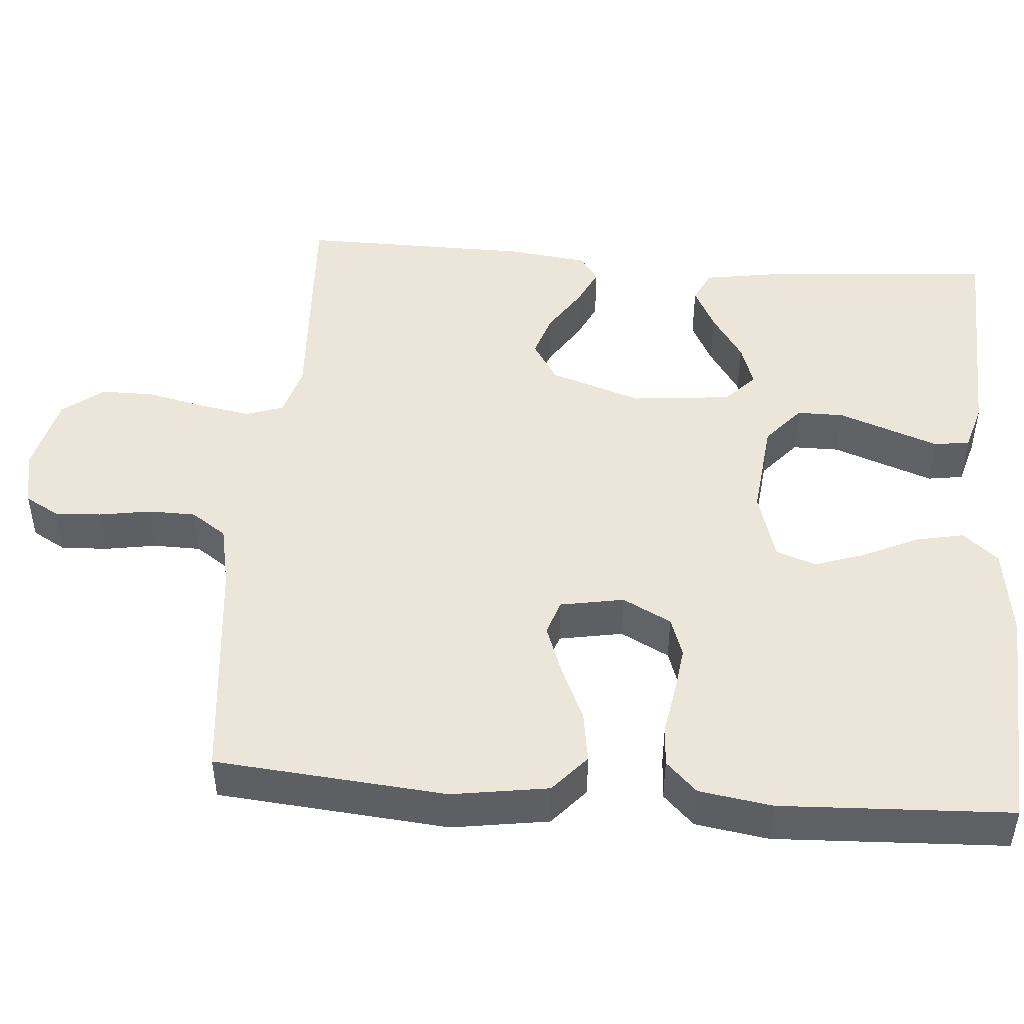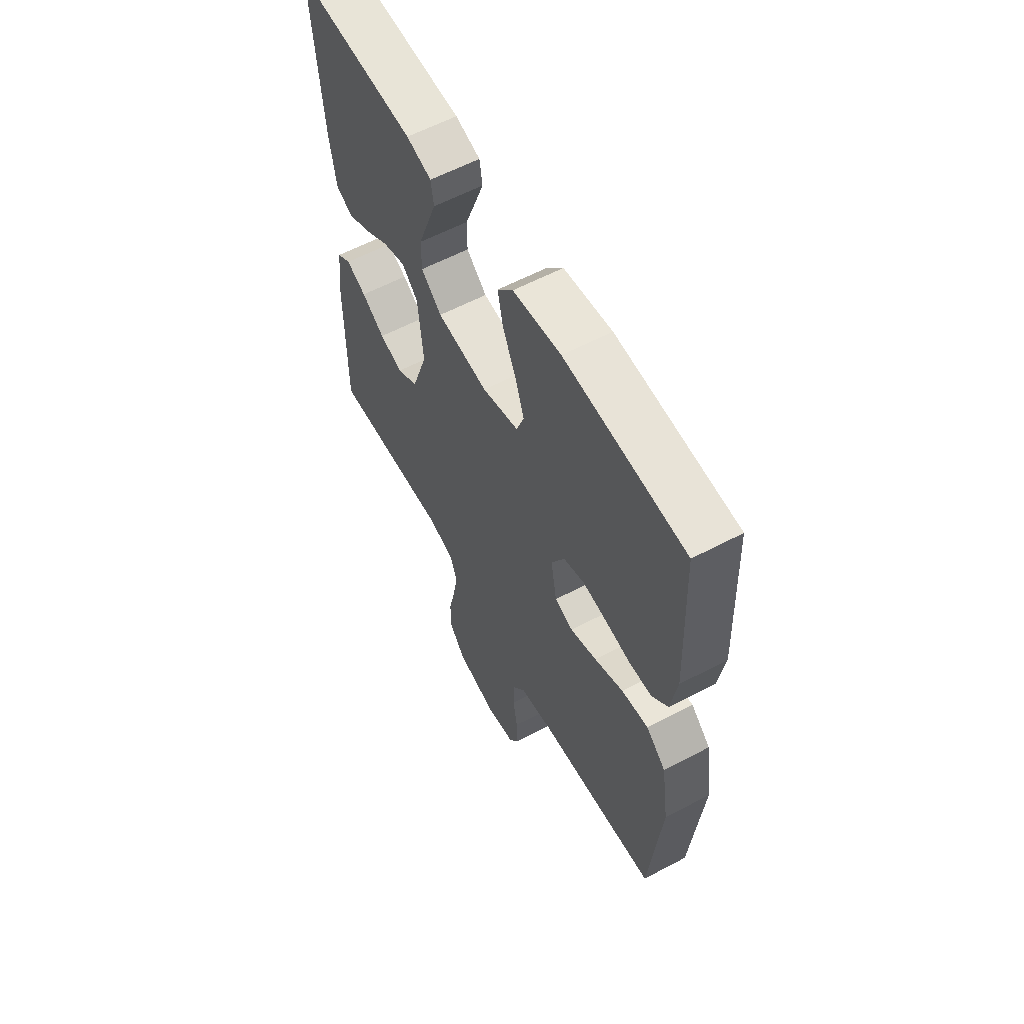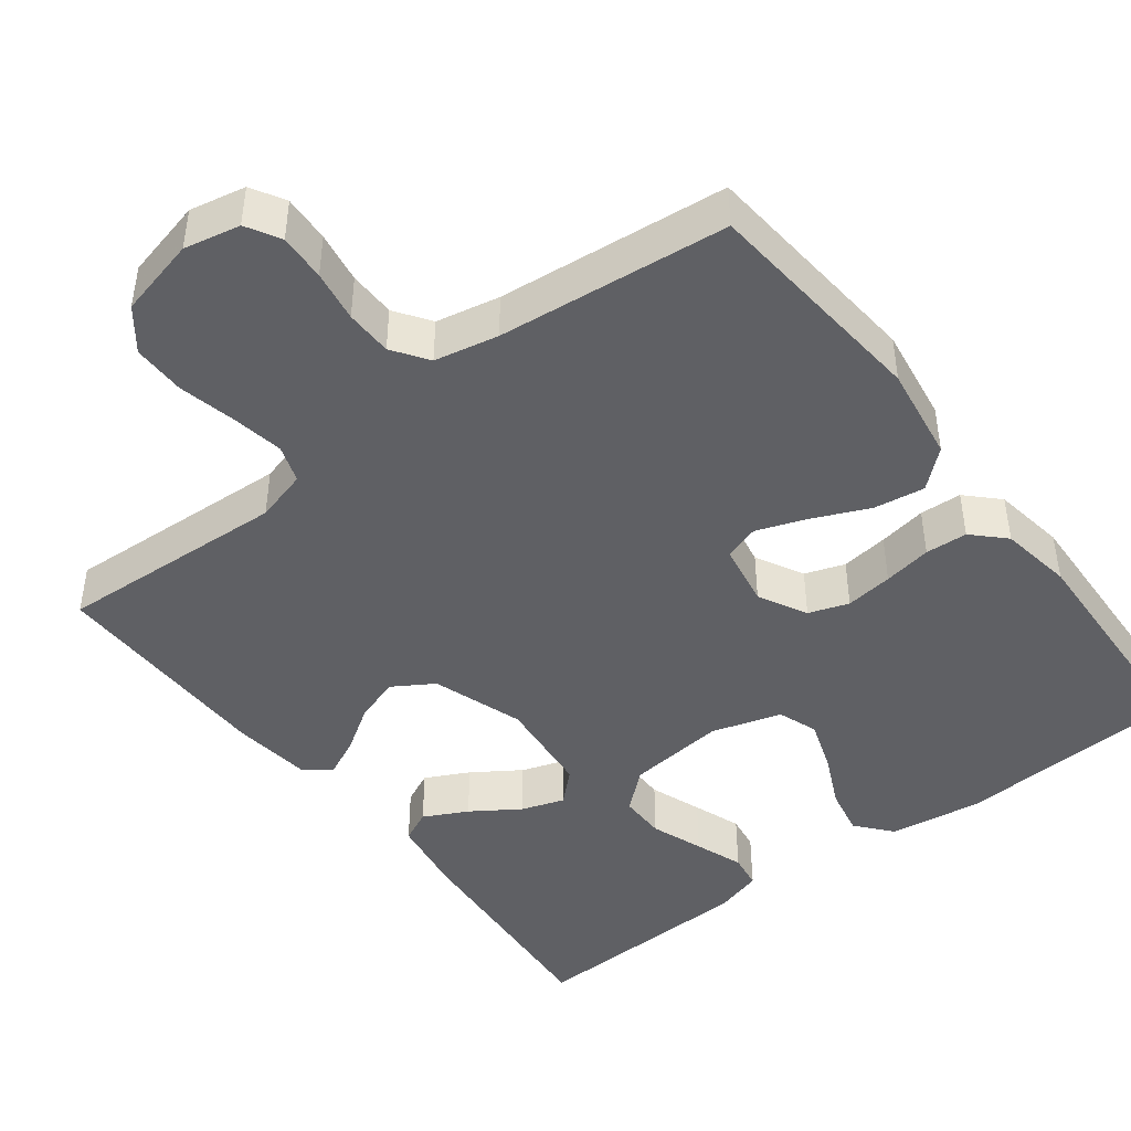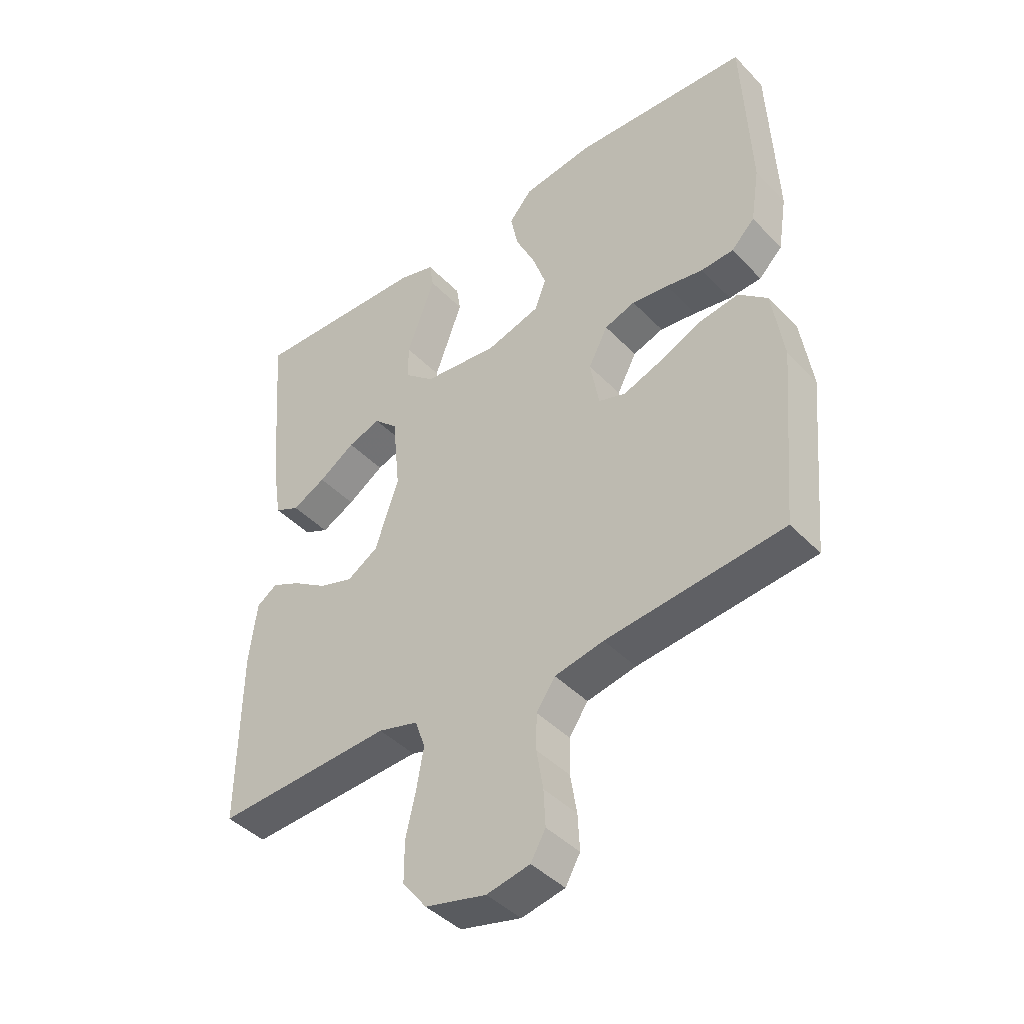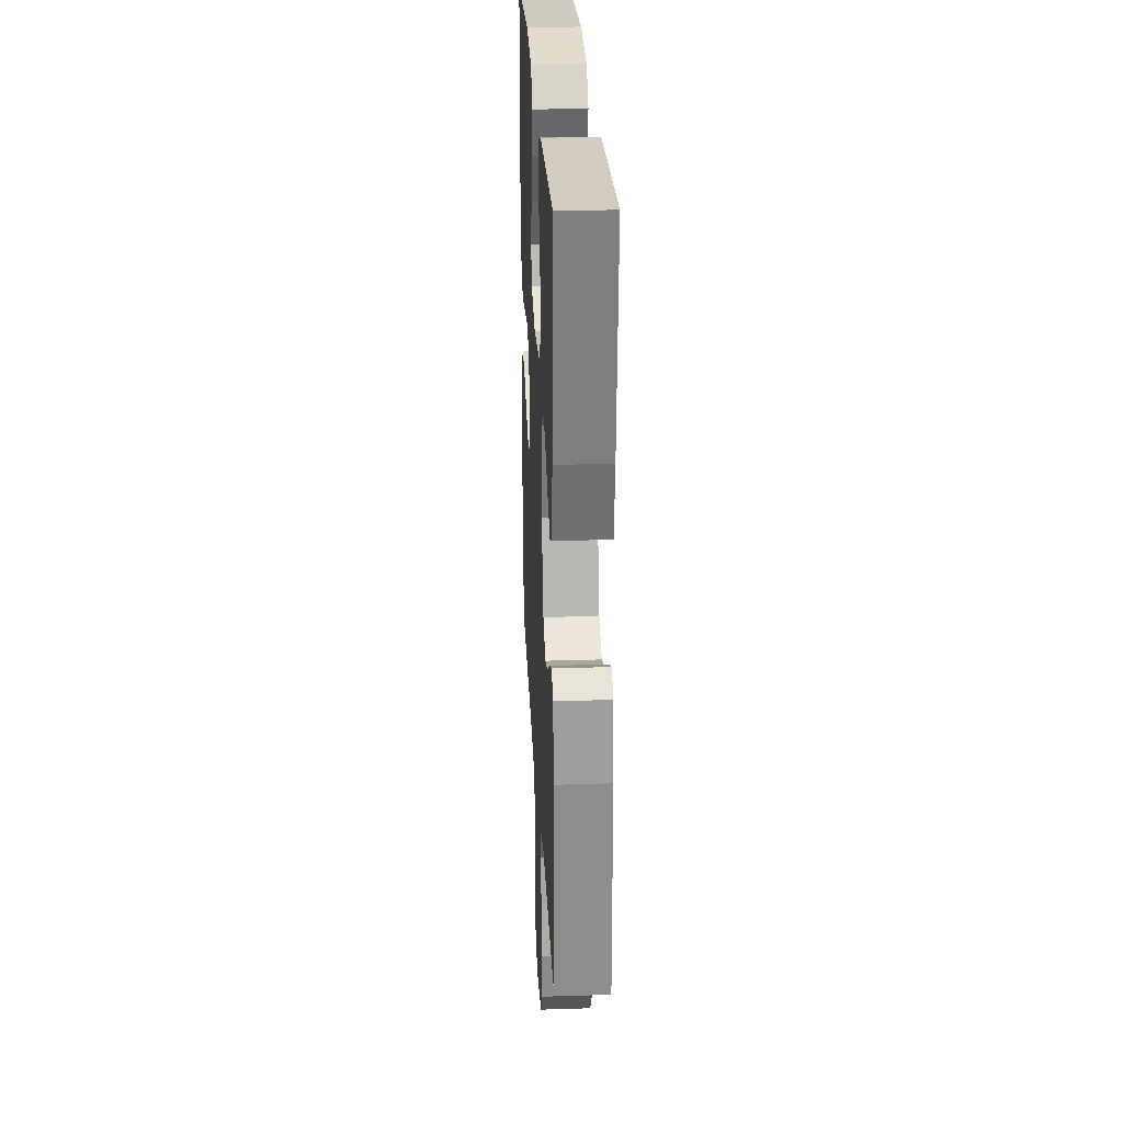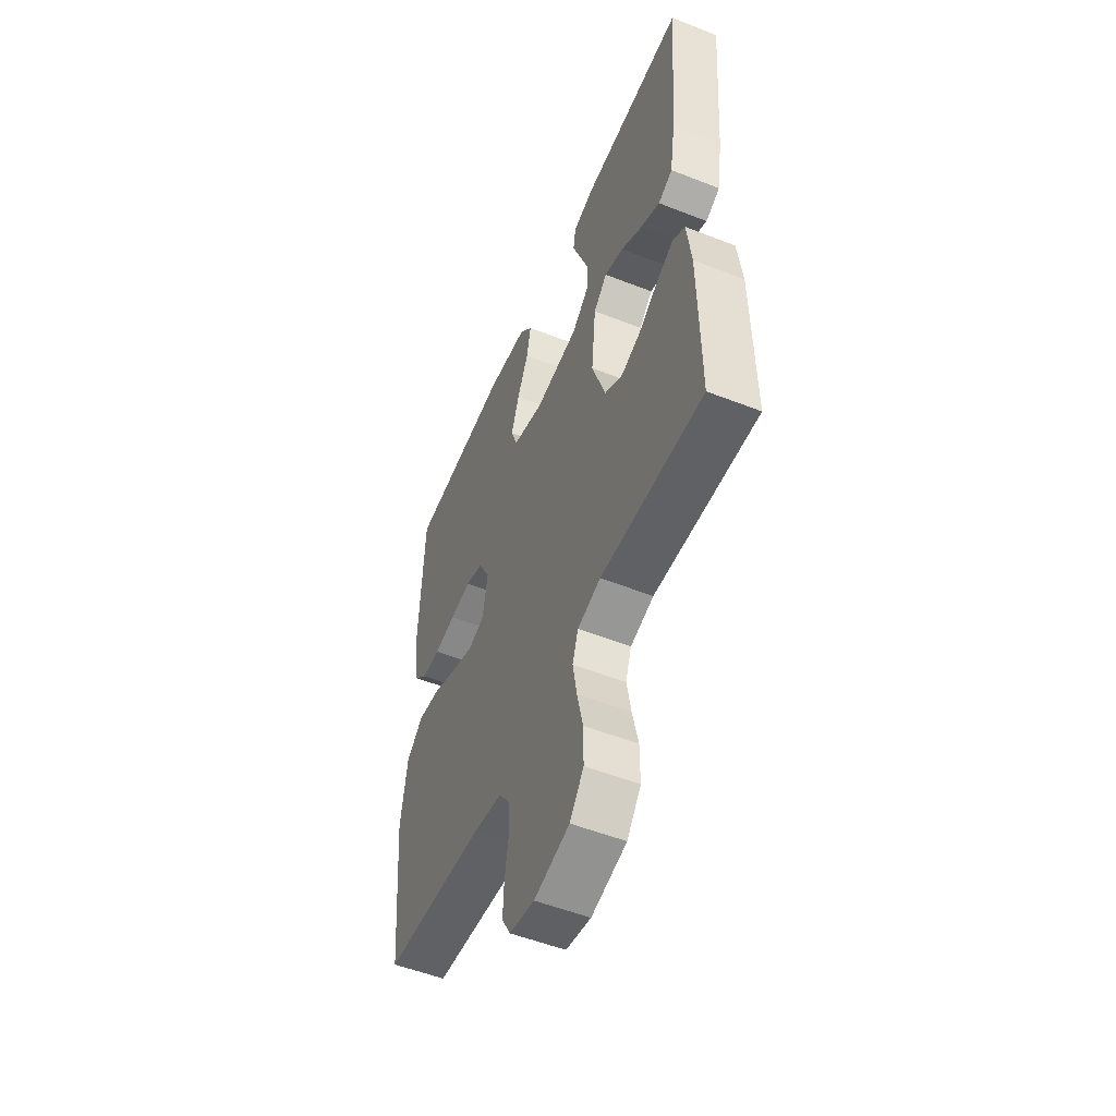
<metadata>
{"format":"obj","ext":"obj","renderer":"f3d","projection":"perspective","resolution":1024,"background":"white","views":[{"elev":47.0,"azim":-85.5,"up":"+Y"},{"elev":59.9,"azim":-118.4,"up":"+Z"},{"elev":-44.9,"azim":-142.6,"up":"+Y"},{"elev":-43.0,"azim":-140.2,"up":"+Z"},{"elev":26.4,"azim":87.1,"up":"+Z"},{"elev":-53.2,"azim":67.2,"up":"+Z"}]}
</metadata>
<code>
v -0.5 0.07 -0.5
v -0.527 0.07 -0.2
v -0.508 0.07 -0.075
v -0.459 0.07 -0.032
v -0.392 0.07 -0.042
v -0.32 0.07 -0.074
v -0.254 0.07 -0.098
v -0.208 0.07 -0.083
v -0.193 0.07 0
v -0.226 0.07 0.063
v -0.278 0.07 0.081
v -0.34 0.07 0.073
v -0.403 0.07 0.062
v -0.458 0.07 0.065
v -0.498 0.07 0.105
v -0.513 0.07 0.2
v -0.5 0.07 0.5
v -0.2 0.07 0.517
v -0.08 0.07 0.5
v -0.041 0.07 0.454
v -0.054 0.07 0.391
v -0.087 0.07 0.321
v -0.11 0.07 0.254
v -0.091 0.07 0.202
v 0 0.07 0.175
v 0.128 0.07 0.189
v 0.179 0.07 0.233
v 0.179 0.07 0.294
v 0.154 0.07 0.362
v 0.131 0.07 0.425
v 0.138 0.07 0.471
v 0.2 0.07 0.489
v 0.5 0.07 0.5
v 0.476 0.07 0.2
v 0.46 0.07 0.099
v 0.418 0.07 0.079
v 0.361 0.07 0.108
v 0.299 0.07 0.149
v 0.243 0.07 0.168
v 0.203 0.07 0.13
v 0.19 0.07 0
v 0.23 0.07 -0.119
v 0.283 0.07 -0.152
v 0.341 0.07 -0.133
v 0.399 0.07 -0.095
v 0.449 0.07 -0.071
v 0.484 0.07 -0.095
v 0.497 0.07 -0.2
v 0.5 0.07 -0.5
v 0.2 0.07 -0.484
v 0.132 0.07 -0.503
v 0.115 0.07 -0.552
v 0.127 0.07 -0.62
v 0.144 0.07 -0.695
v 0.144 0.07 -0.764
v 0.103 0.07 -0.817
v 0 0.07 -0.842
v -0.073 0.07 -0.827
v -0.098 0.07 -0.783
v -0.095 0.07 -0.722
v -0.084 0.07 -0.655
v -0.085 0.07 -0.594
v -0.117 0.07 -0.548
v -0.2 0.07 -0.531
v -0.5 0 -0.5
v -0.527 0 -0.2
v -0.508 0 -0.075
v -0.459 0 -0.032
v -0.392 0 -0.042
v -0.32 0 -0.074
v -0.254 0 -0.098
v -0.208 0 -0.083
v -0.193 0 0
v -0.226 0 0.063
v -0.278 0 0.081
v -0.34 0 0.073
v -0.403 0 0.062
v -0.458 0 0.065
v -0.498 0 0.105
v -0.513 0 0.2
v -0.5 0 0.5
v -0.2 0 0.517
v -0.08 0 0.5
v -0.041 0 0.454
v -0.054 0 0.391
v -0.087 0 0.321
v -0.11 0 0.254
v -0.091 0 0.202
v 0 0 0.175
v 0.128 0 0.189
v 0.179 0 0.233
v 0.179 0 0.294
v 0.154 0 0.362
v 0.131 0 0.425
v 0.138 0 0.471
v 0.2 0 0.489
v 0.5 0 0.5
v 0.476 0 0.2
v 0.46 0 0.099
v 0.418 0 0.079
v 0.361 0 0.108
v 0.299 0 0.149
v 0.243 0 0.168
v 0.203 0 0.13
v 0.19 0 0
v 0.23 0 -0.119
v 0.283 0 -0.152
v 0.341 0 -0.133
v 0.399 0 -0.095
v 0.449 0 -0.071
v 0.484 0 -0.095
v 0.497 0 -0.2
v 0.5 0 -0.5
v 0.2 0 -0.484
v 0.132 0 -0.503
v 0.115 0 -0.552
v 0.127 0 -0.62
v 0.144 0 -0.695
v 0.144 0 -0.764
v 0.103 0 -0.817
v 0 0 -0.842
v -0.073 0 -0.827
v -0.098 0 -0.783
v -0.095 0 -0.722
v -0.084 0 -0.655
v -0.085 0 -0.594
v -0.117 0 -0.548
v -0.2 0 -0.531
f 59 60 61
f 58 59 61
f 57 58 61
f 56 57 61
f 55 56 61
f 54 55 61
f 53 54 61
f 52 53 61 62
f 51 52 62 63
f 48 49 50
f 47 48 50
f 46 47 50
f 45 46 50
f 44 45 50
f 51 63 64
f 50 51 64
f 44 50 64
f 43 44 64
f 36 37 38
f 35 36 38
f 34 35 38
f 33 34 38
f 32 33 38
f 31 32 38
f 30 31 38
f 29 30 38
f 28 29 38
f 27 28 38 39
f 26 27 39 40
f 20 21 22
f 19 20 22
f 18 19 22
f 17 18 22
f 16 17 22
f 15 16 22
f 14 15 22
f 13 14 22
f 12 13 22
f 11 12 22 23
f 10 11 23 24
f 4 5 6
f 3 4 6
f 2 3 6
f 1 2 6
f 64 1 6
f 64 6 7
f 64 7 8
f 43 64 8
f 42 43 8
f 41 42 8 9
f 41 9 10
f 40 41 10
f 26 40 10
f 25 26 10
f 10 24 25
f 125 124 123
f 125 123 122
f 125 122 121
f 125 121 120
f 125 120 119
f 125 119 118
f 125 118 117
f 126 125 117 116
f 127 126 116 115
f 114 113 112
f 114 112 111
f 114 111 110
f 114 110 109
f 114 109 108
f 128 127 115
f 128 115 114
f 128 114 108
f 128 108 107
f 102 101 100
f 102 100 99
f 102 99 98
f 102 98 97
f 102 97 96
f 102 96 95
f 102 95 94
f 102 94 93
f 102 93 92
f 103 102 92 91
f 104 103 91 90
f 86 85 84
f 86 84 83
f 86 83 82
f 86 82 81
f 86 81 80
f 86 80 79
f 86 79 78
f 86 78 77
f 86 77 76
f 87 86 76 75
f 88 87 75 74
f 70 69 68
f 70 68 67
f 70 67 66
f 70 66 65
f 70 65 128
f 71 70 128
f 72 71 128
f 72 128 107
f 72 107 106
f 73 72 106 105
f 74 73 105
f 74 105 104
f 74 104 90
f 74 90 89
f 89 88 74
f 1 65 66 2
f 2 66 67 3
f 3 67 68 4
f 4 68 69 5
f 5 69 70 6
f 6 70 71 7
f 7 71 72 8
f 8 72 73 9
f 9 73 74 10
f 10 74 75 11
f 11 75 76 12
f 12 76 77 13
f 13 77 78 14
f 14 78 79 15
f 15 79 80 16
f 16 80 81 17
f 17 81 82 18
f 18 82 83 19
f 19 83 84 20
f 20 84 85 21
f 21 85 86 22
f 22 86 87 23
f 23 87 88 24
f 24 88 89 25
f 25 89 90 26
f 26 90 91 27
f 27 91 92 28
f 28 92 93 29
f 29 93 94 30
f 30 94 95 31
f 31 95 96 32
f 32 96 97 33
f 33 97 98 34
f 34 98 99 35
f 35 99 100 36
f 36 100 101 37
f 37 101 102 38
f 38 102 103 39
f 39 103 104 40
f 40 104 105 41
f 41 105 106 42
f 42 106 107 43
f 43 107 108 44
f 44 108 109 45
f 45 109 110 46
f 46 110 111 47
f 47 111 112 48
f 48 112 113 49
f 49 113 114 50
f 50 114 115 51
f 51 115 116 52
f 52 116 117 53
f 53 117 118 54
f 54 118 119 55
f 55 119 120 56
f 56 120 121 57
f 57 121 122 58
f 58 122 123 59
f 59 123 124 60
f 60 124 125 61
f 61 125 126 62
f 62 126 127 63
f 63 127 128 64
f 64 128 65 1

</code>
